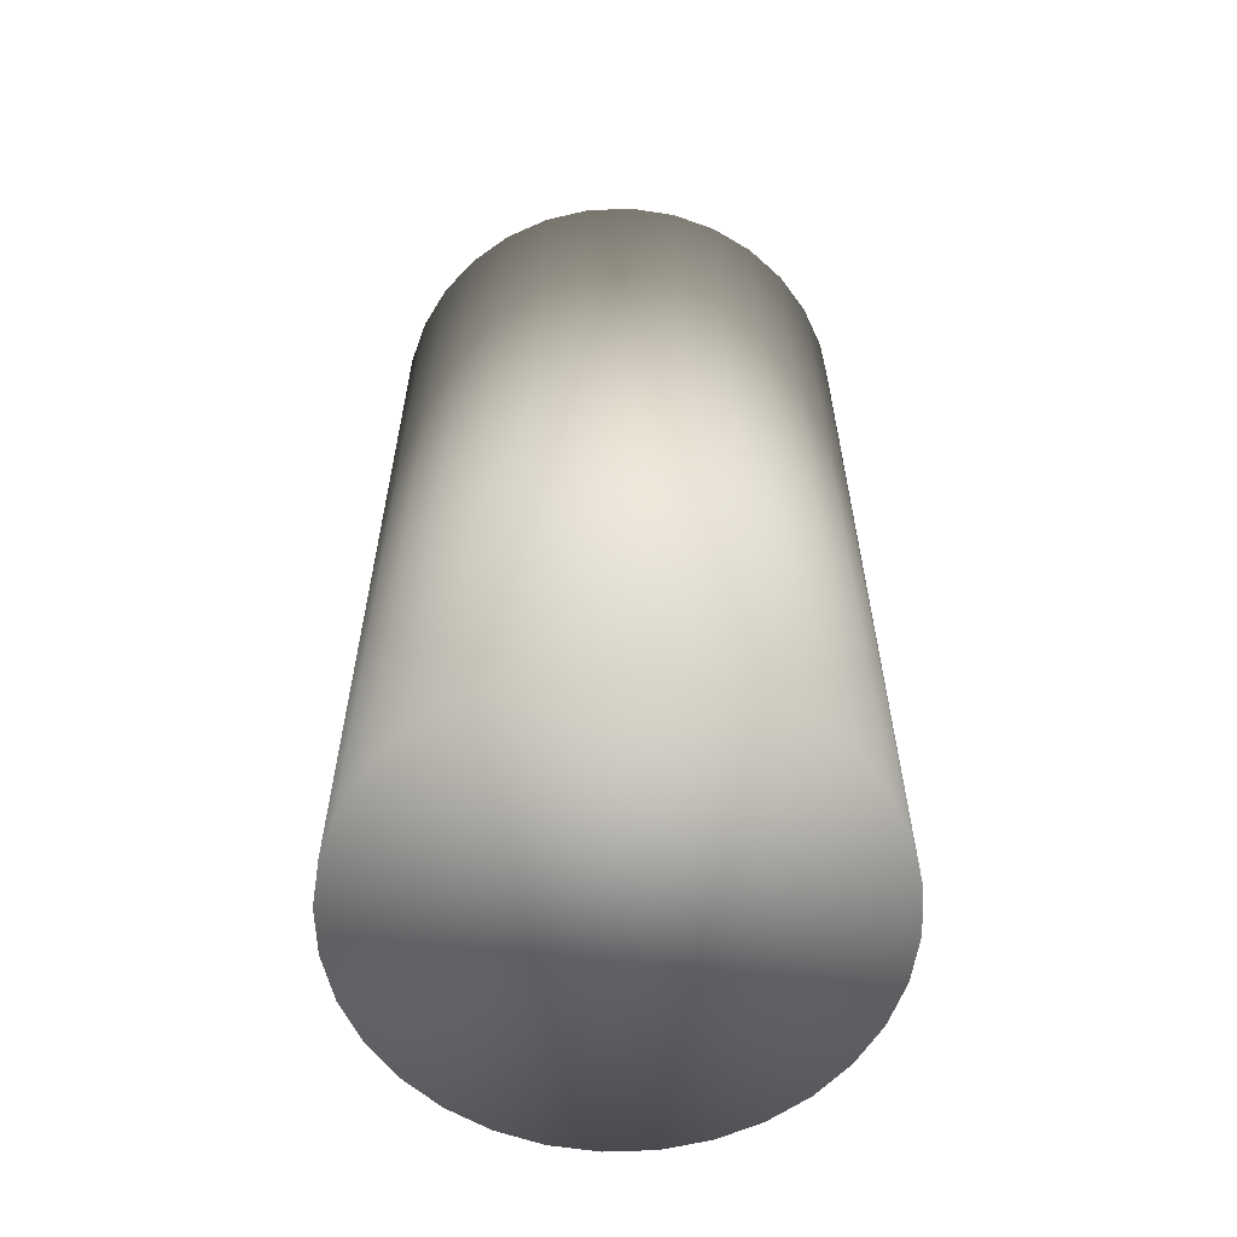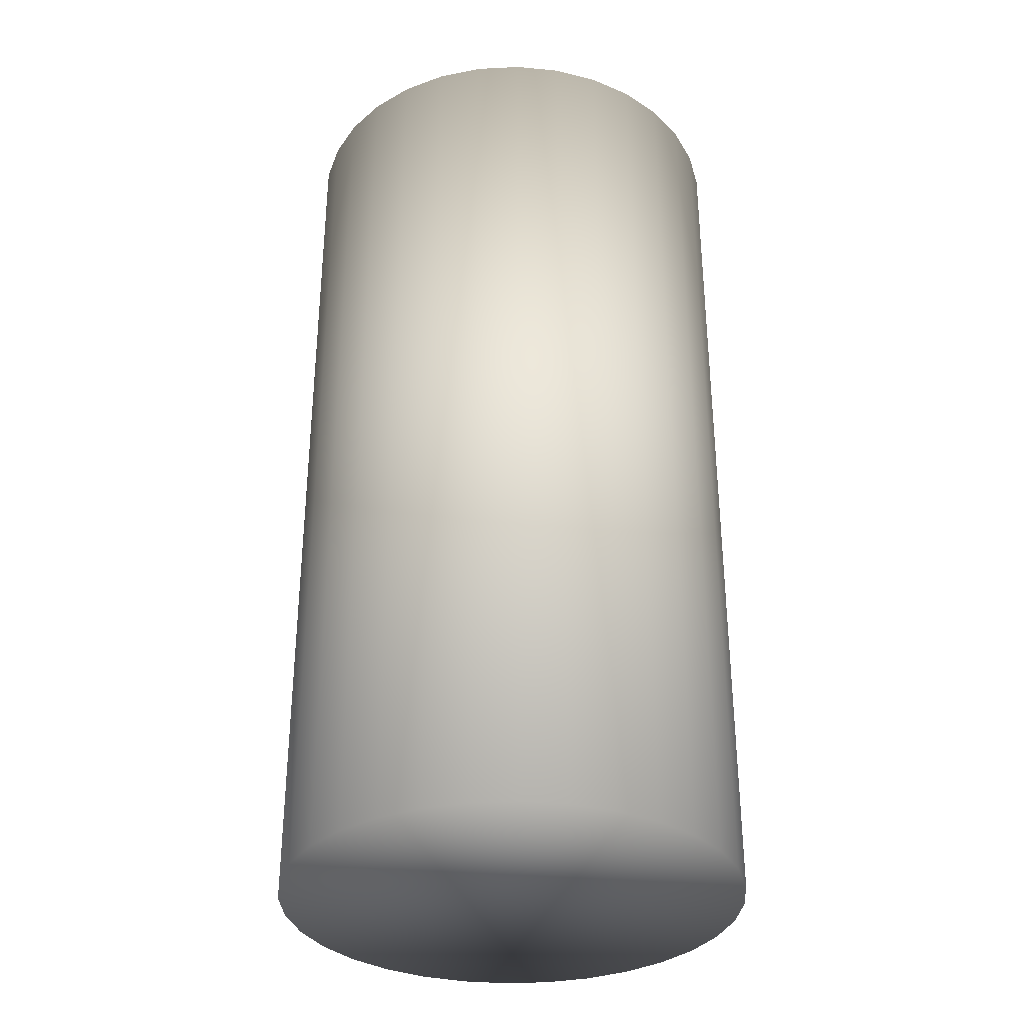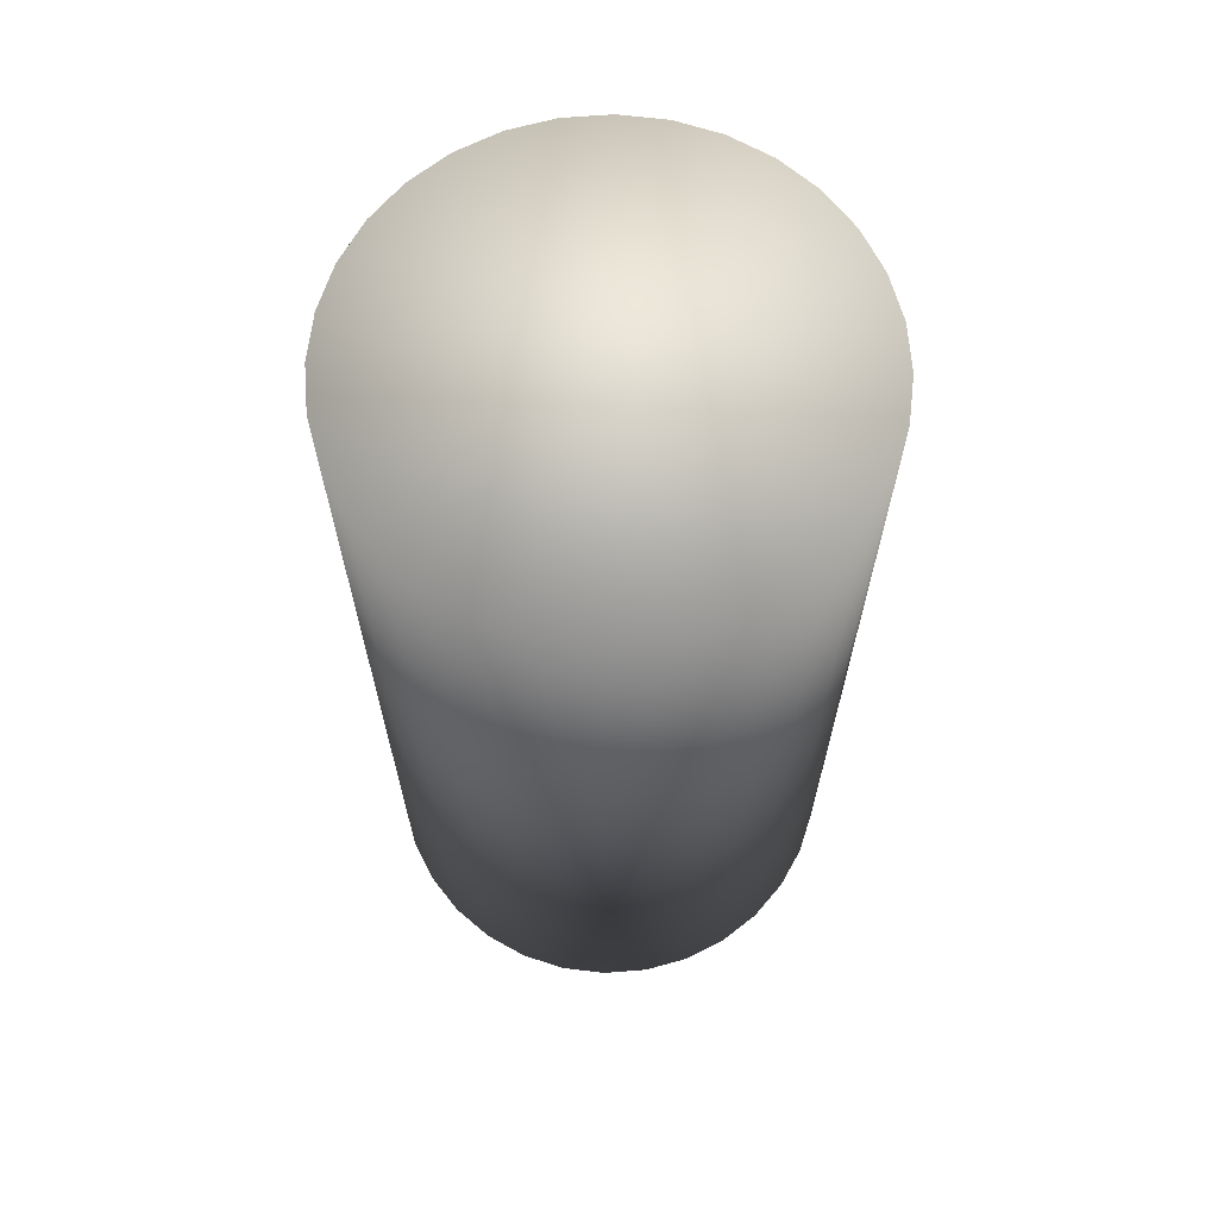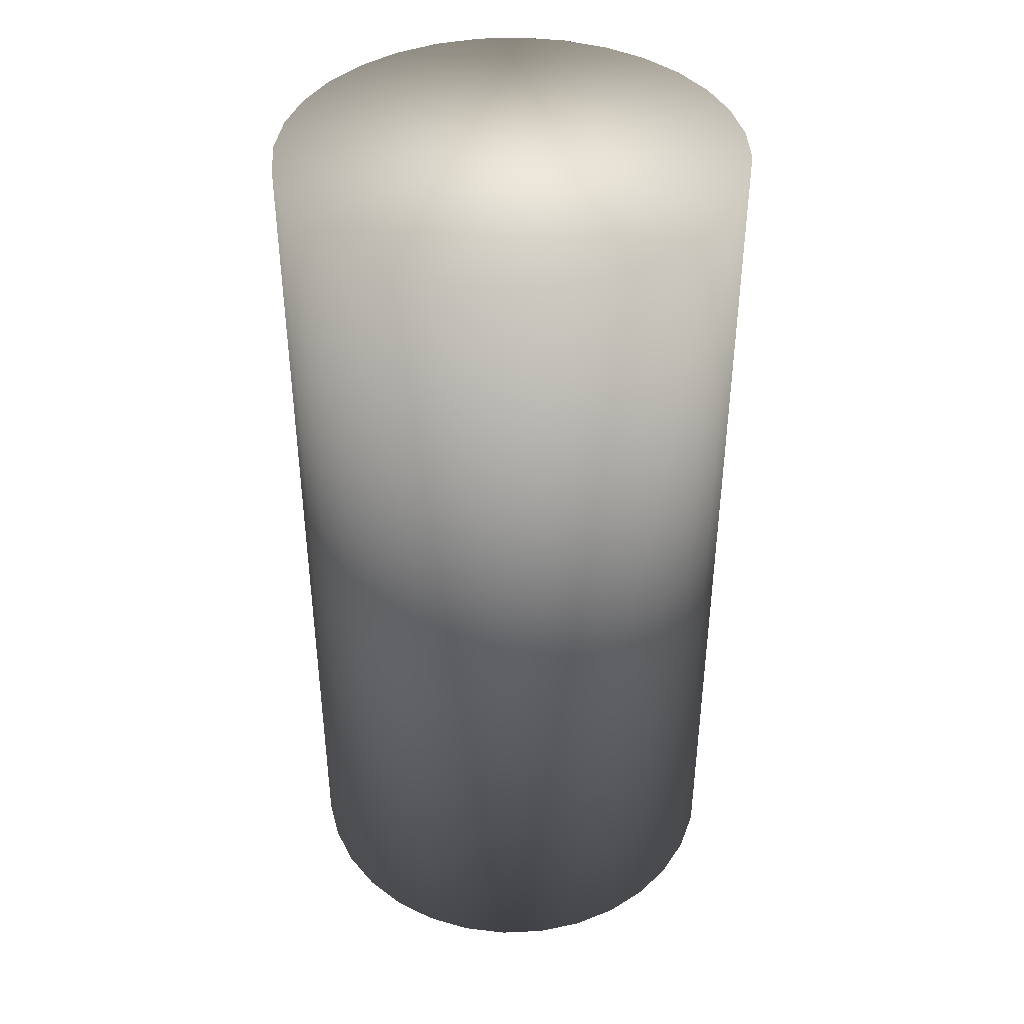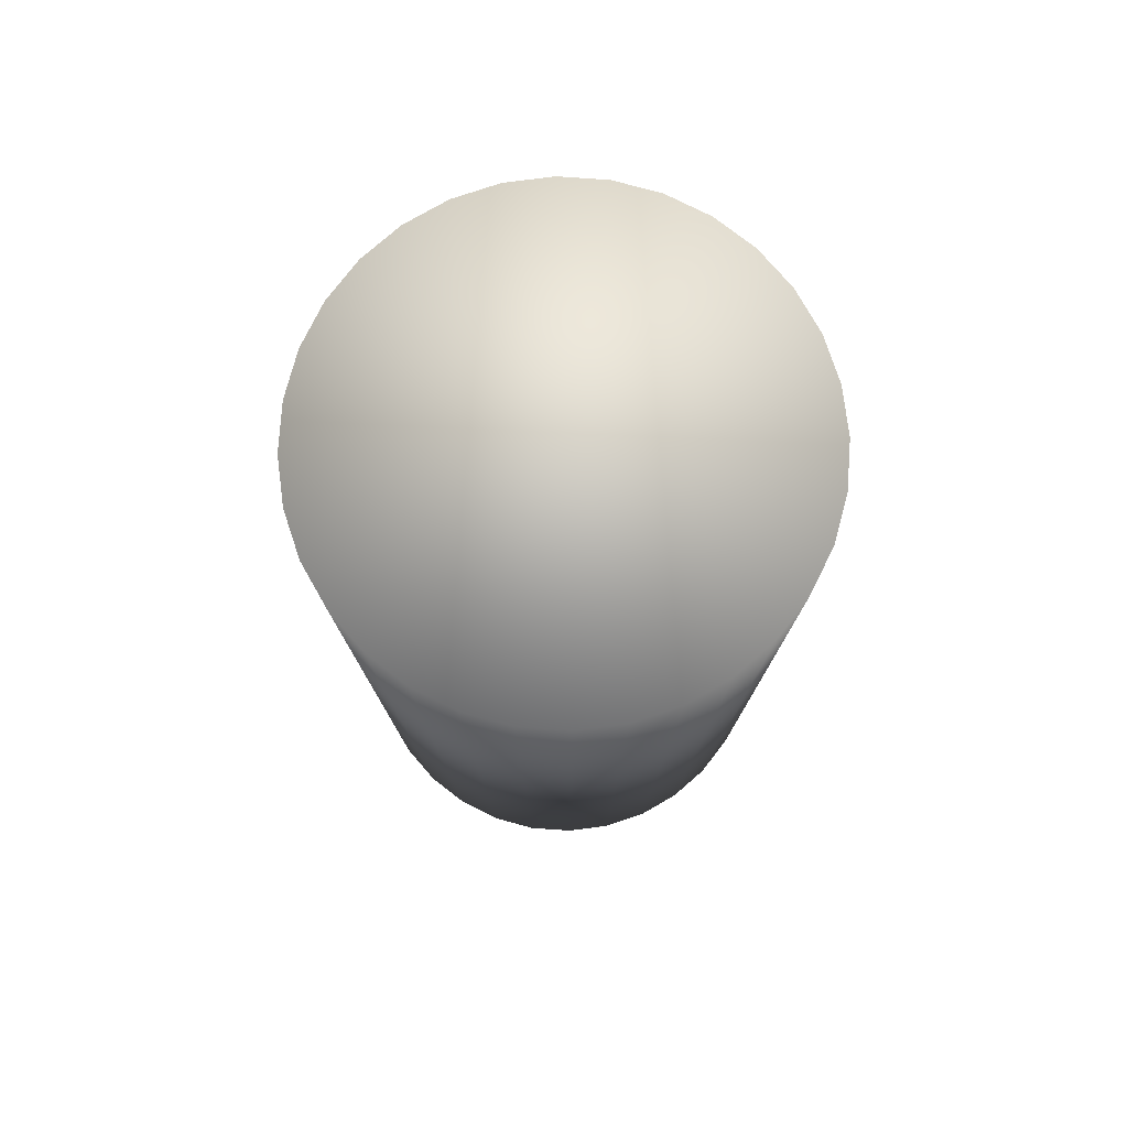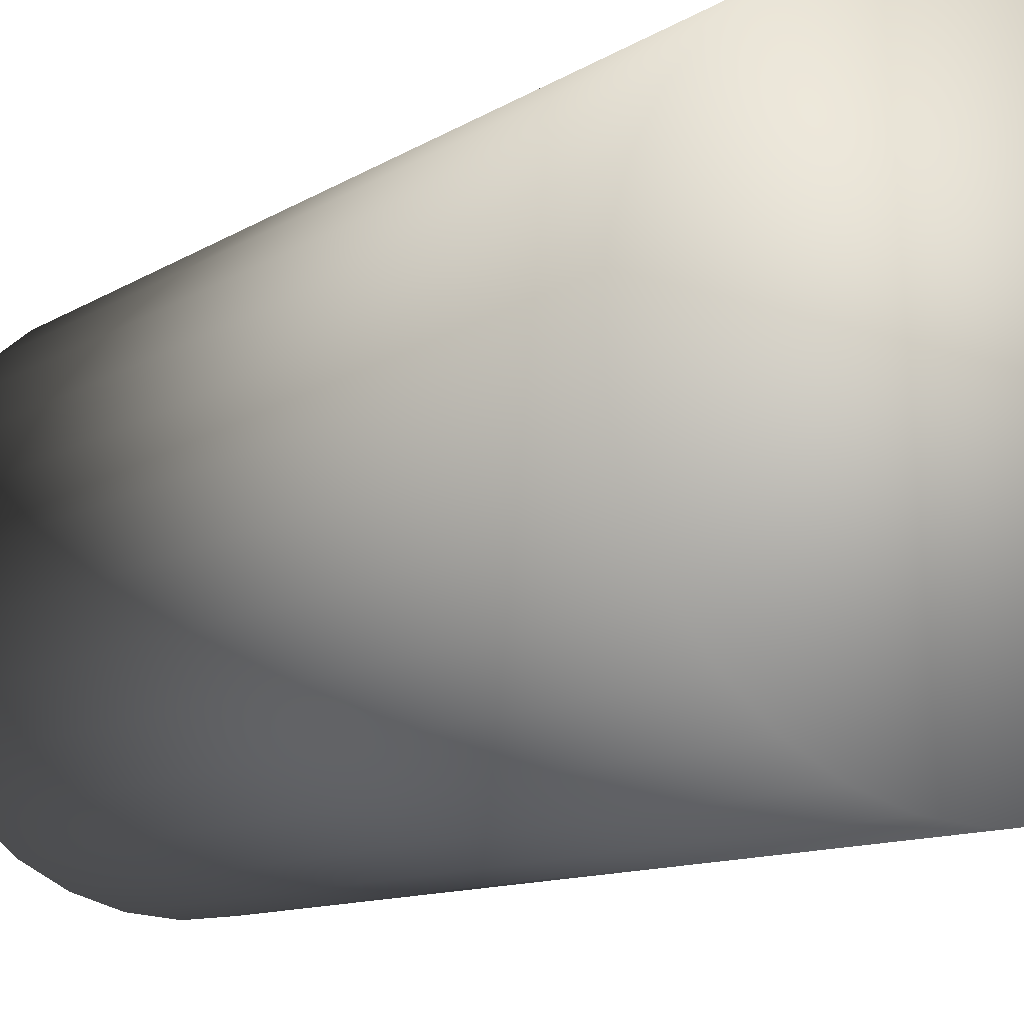
<metadata>
{"format":"obj","ext":"obj","renderer":"f3d","projection":"perspective","resolution":1024,"background":"white","views":[{"elev":-60.2,"azim":86.7,"up":"+Z"},{"elev":-33.5,"azim":-136.7,"up":"+Z"},{"elev":66.7,"azim":124.9,"up":"+Z"},{"elev":41.3,"azim":-155.0,"up":"+Z"},{"elev":78.1,"azim":-80.4,"up":"+Z"},{"elev":-10.0,"azim":148.7,"up":"+Y"}]}
</metadata>
<code>
o 圓柱體
v 3 1.15 -0.5
v 3 1.15 0.5
v 3.049 1.145 -0.5
v 3.049 1.145 0.5
v 3.096 1.131 -0.5
v 3.096 1.131 0.5
v 3.139 1.108 -0.5
v 3.139 1.108 0.5
v 3.177 1.077 -0.5
v 3.177 1.077 0.5
v 3.208 1.039 -0.5
v 3.208 1.039 0.5
v 3.231 0.9957 -0.5
v 3.231 0.9957 0.5
v 3.245 0.9488 -0.5
v 3.245 0.9488 0.5
v 3.25 0.9 -0.5
v 3.25 0.9 0.5
v 3.245 0.8512 -0.5
v 3.245 0.8512 0.5
v 3.231 0.8043 -0.5
v 3.231 0.8043 0.5
v 3.208 0.7611 -0.5
v 3.208 0.7611 0.5
v 3.177 0.7232 -0.5
v 3.177 0.7232 0.5
v 3.139 0.6921 -0.5
v 3.139 0.6921 0.5
v 3.096 0.669 -0.5
v 3.096 0.669 0.5
v 3.049 0.6548 -0.5
v 3.049 0.6548 0.5
v 3 0.65 -0.5
v 3 0.65 0.5
v 2.951 0.6548 -0.5
v 2.951 0.6548 0.5
v 2.904 0.669 -0.5
v 2.904 0.669 0.5
v 2.861 0.6921 -0.5
v 2.861 0.6921 0.5
v 2.823 0.7232 -0.5
v 2.823 0.7232 0.5
v 2.792 0.7611 -0.5
v 2.792 0.7611 0.5
v 2.769 0.8043 -0.5
v 2.769 0.8043 0.5
v 2.755 0.8512 -0.5
v 2.755 0.8512 0.5
v 2.75 0.9 -0.5
v 2.75 0.9 0.5
v 2.755 0.9488 -0.5
v 2.755 0.9488 0.5
v 2.769 0.9957 -0.5
v 2.769 0.9957 0.5
v 2.792 1.039 -0.5
v 2.792 1.039 0.5
v 2.823 1.077 -0.5
v 2.823 1.077 0.5
v 2.861 1.108 -0.5
v 2.861 1.108 0.5
v 2.904 1.131 -0.5
v 2.904 1.131 0.5
v 2.951 1.145 -0.5
v 2.951 1.145 0.5
f 1 2 4 3
f 3 4 6 5
f 5 6 8 7
f 7 8 10 9
f 9 10 12 11
f 11 12 14 13
f 13 14 16 15
f 15 16 18 17
f 17 18 20 19
f 19 20 22 21
f 21 22 24 23
f 23 24 26 25
f 25 26 28 27
f 27 28 30 29
f 29 30 32 31
f 31 32 34 33
f 33 34 36 35
f 35 36 38 37
f 37 38 40 39
f 39 40 42 41
f 41 42 44 43
f 43 44 46 45
f 45 46 48 47
f 47 48 50 49
f 49 50 52 51
f 51 52 54 53
f 53 54 56 55
f 55 56 58 57
f 57 58 60 59
f 59 60 62 61
f 4 2 64 62 60 58 56 54 52 50 48 46 44 42 40 38 36 34 32 30 28 26 24 22 20 18 16 14 12 10 8 6
f 61 62 64 63
f 63 64 2 1
f 1 3 5 7 9 11 13 15 17 19 21 23 25 27 29 31 33 35 37 39 41 43 45 47 49 51 53 55 57 59 61 63

</code>
